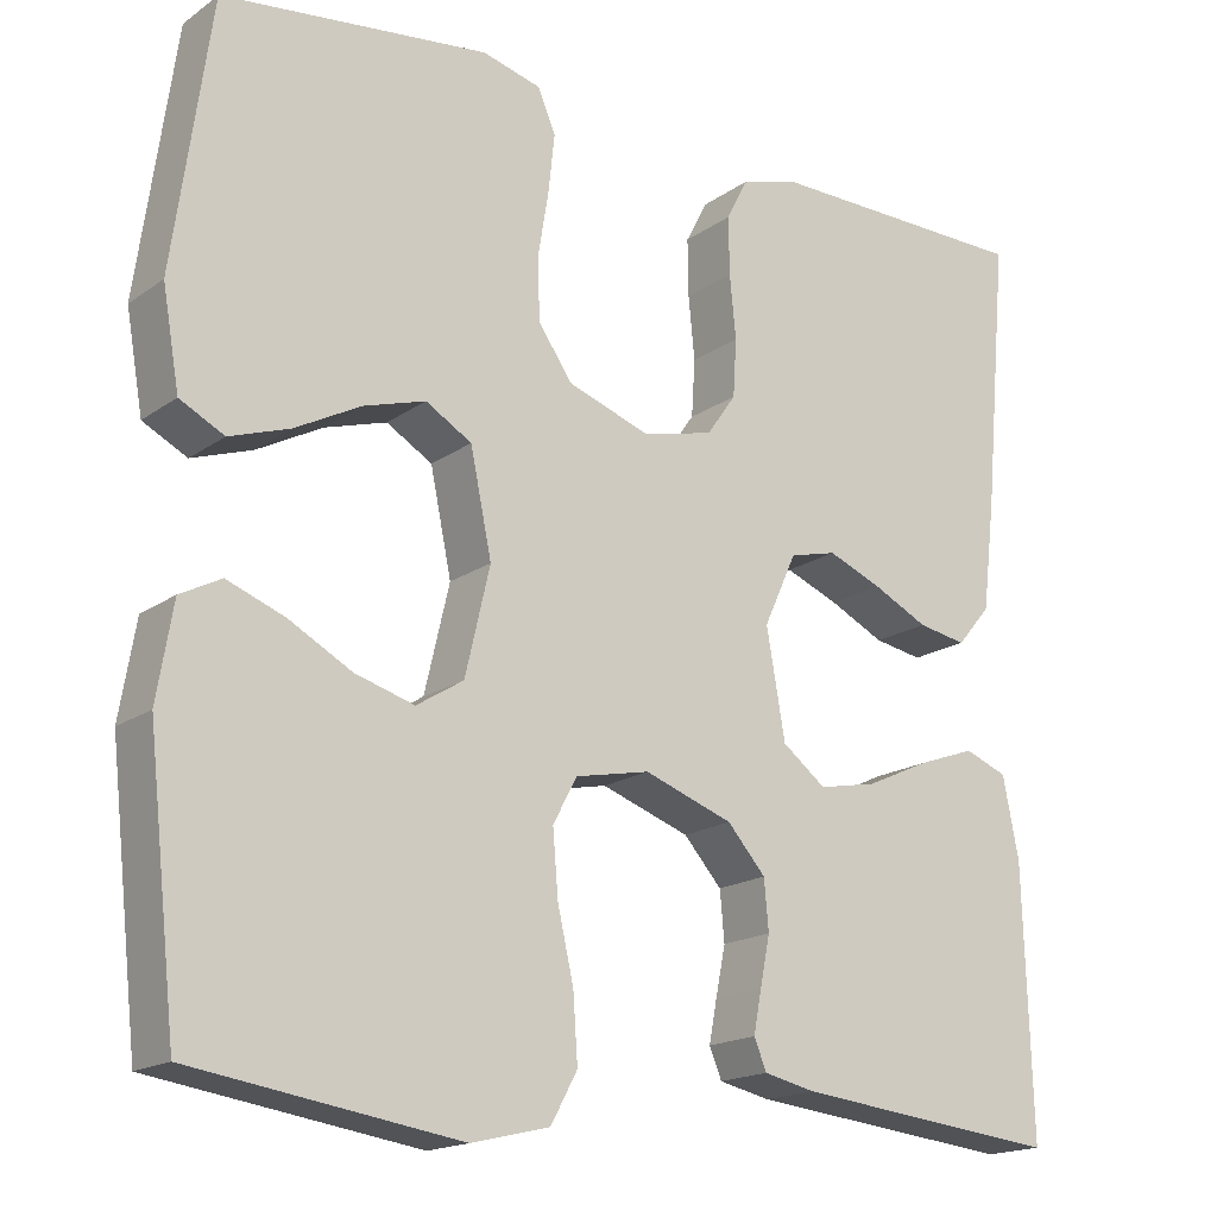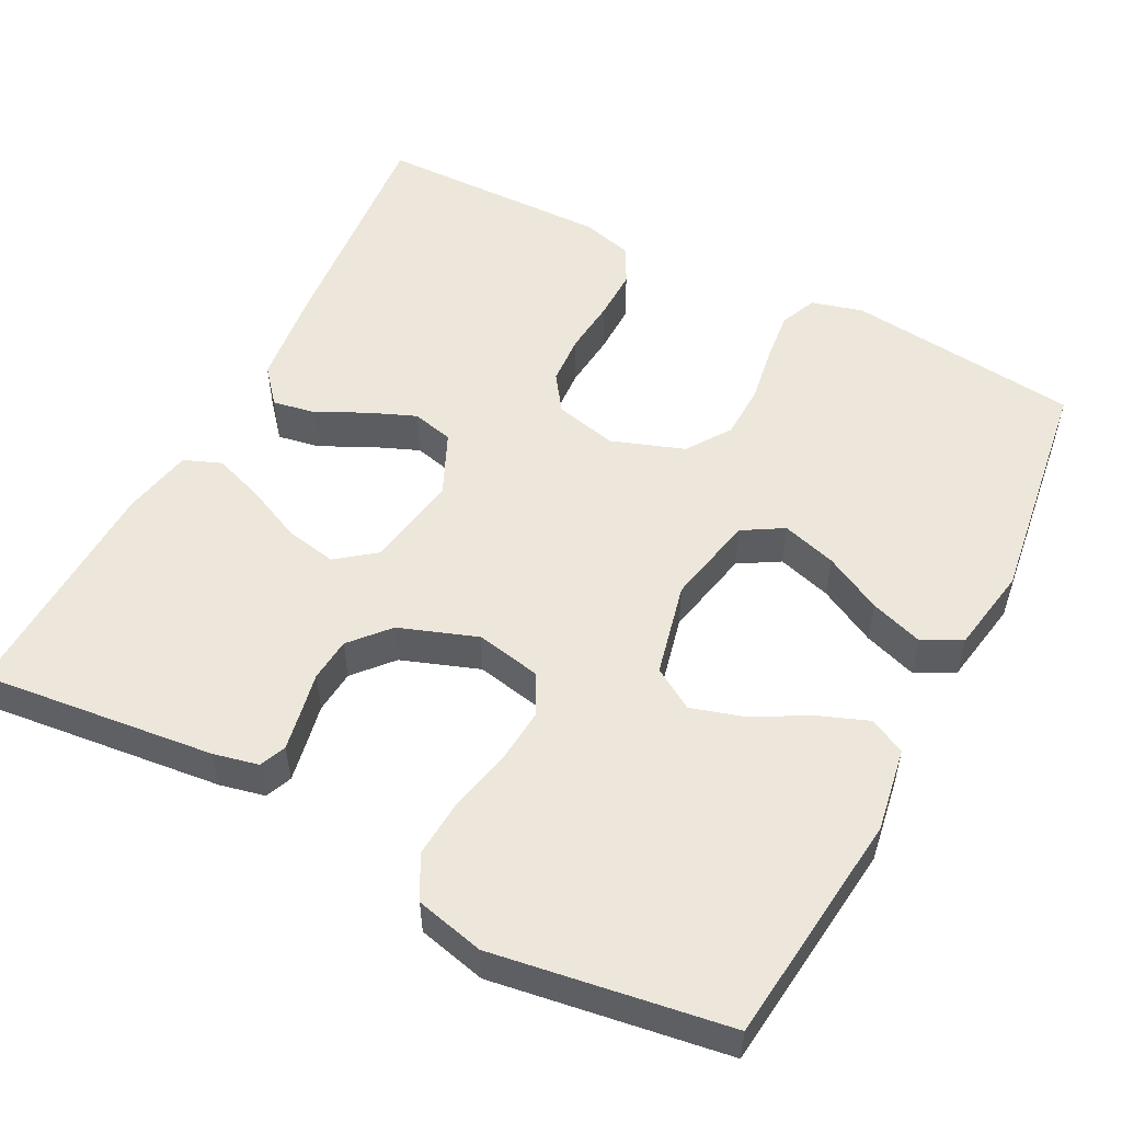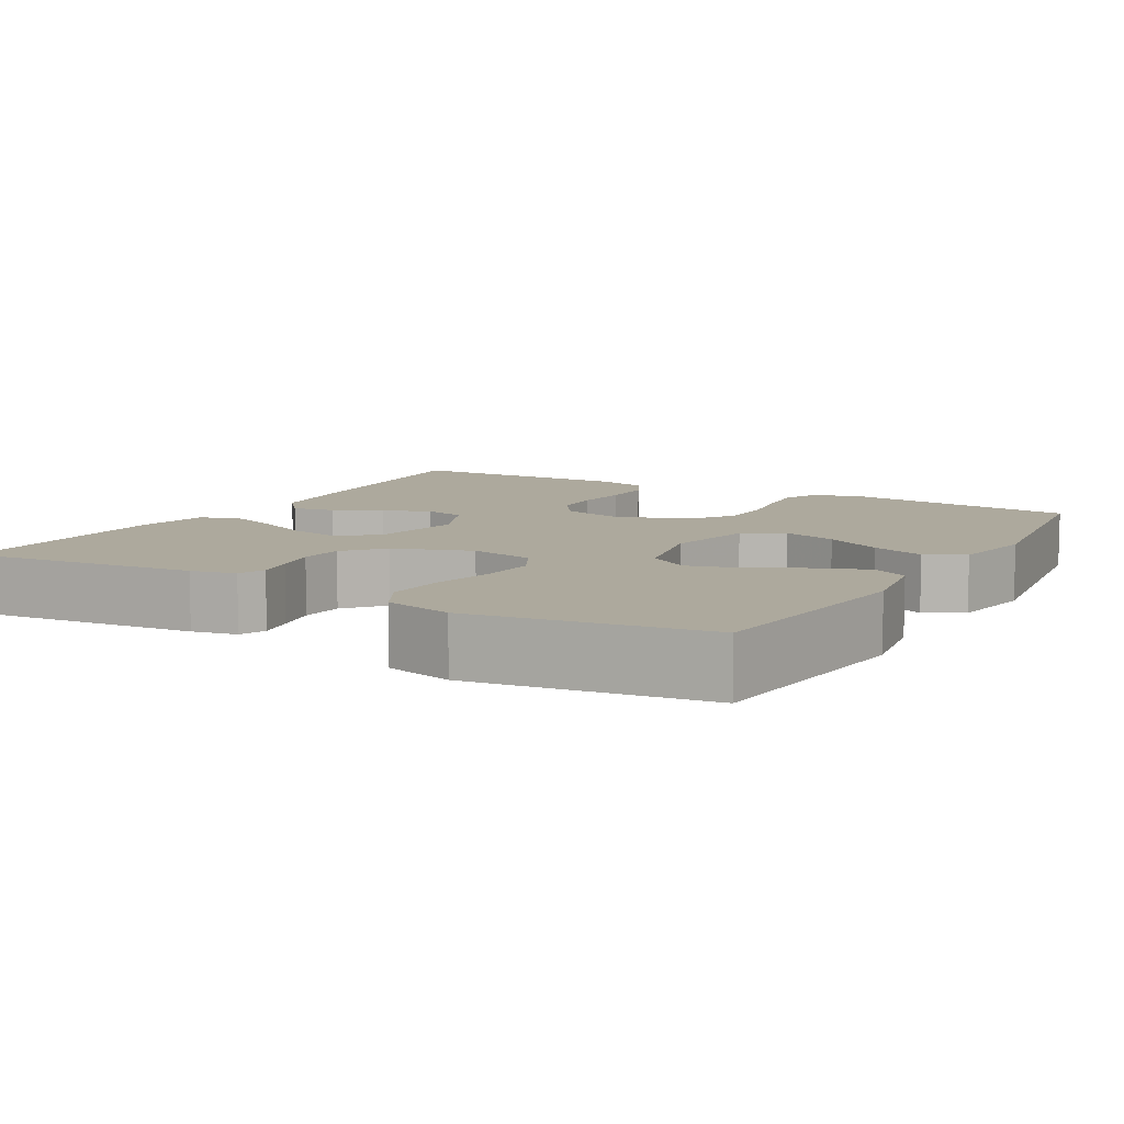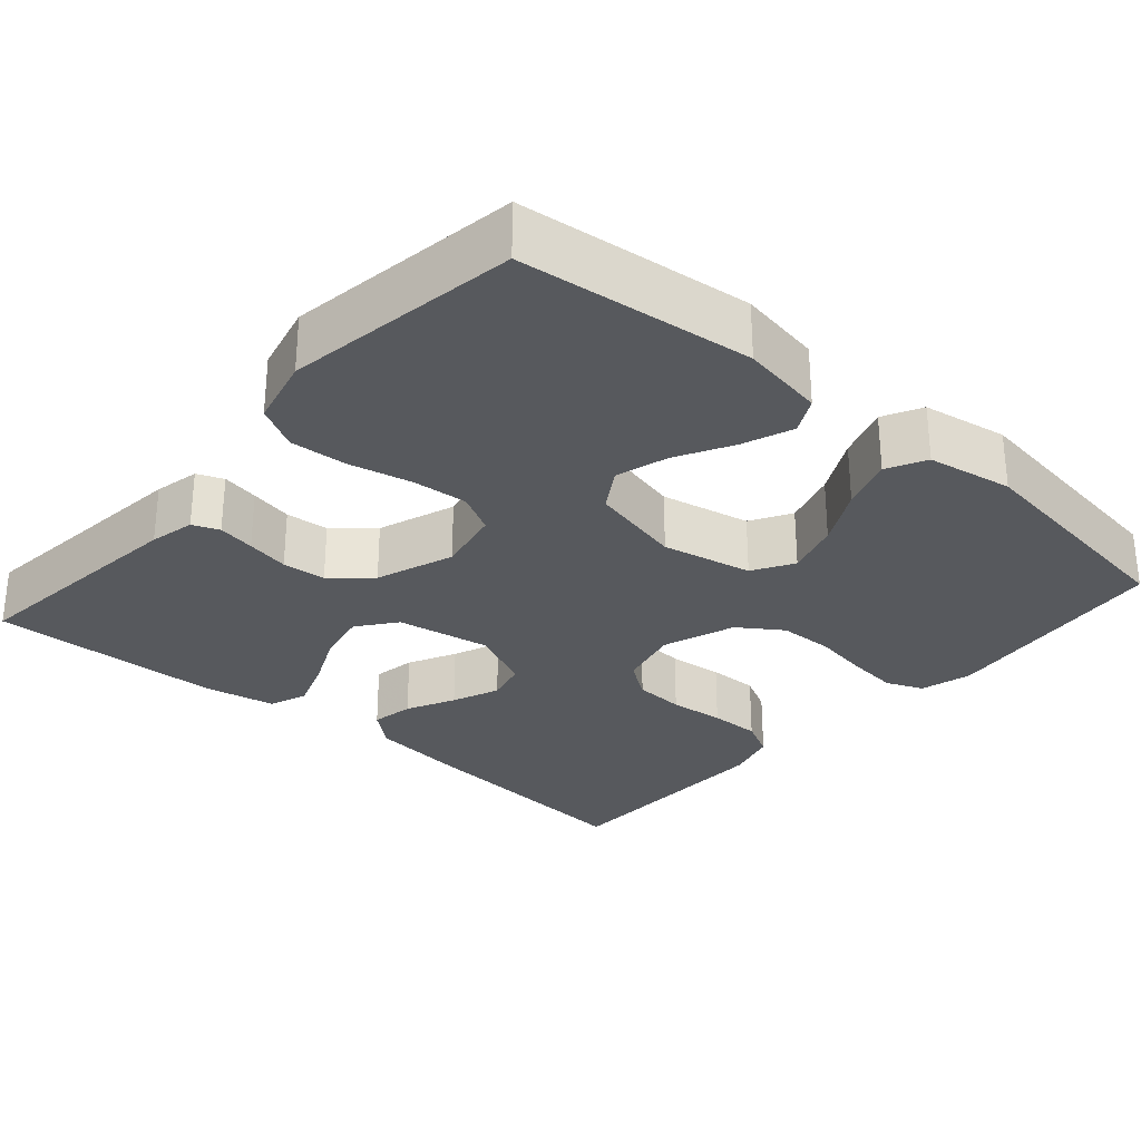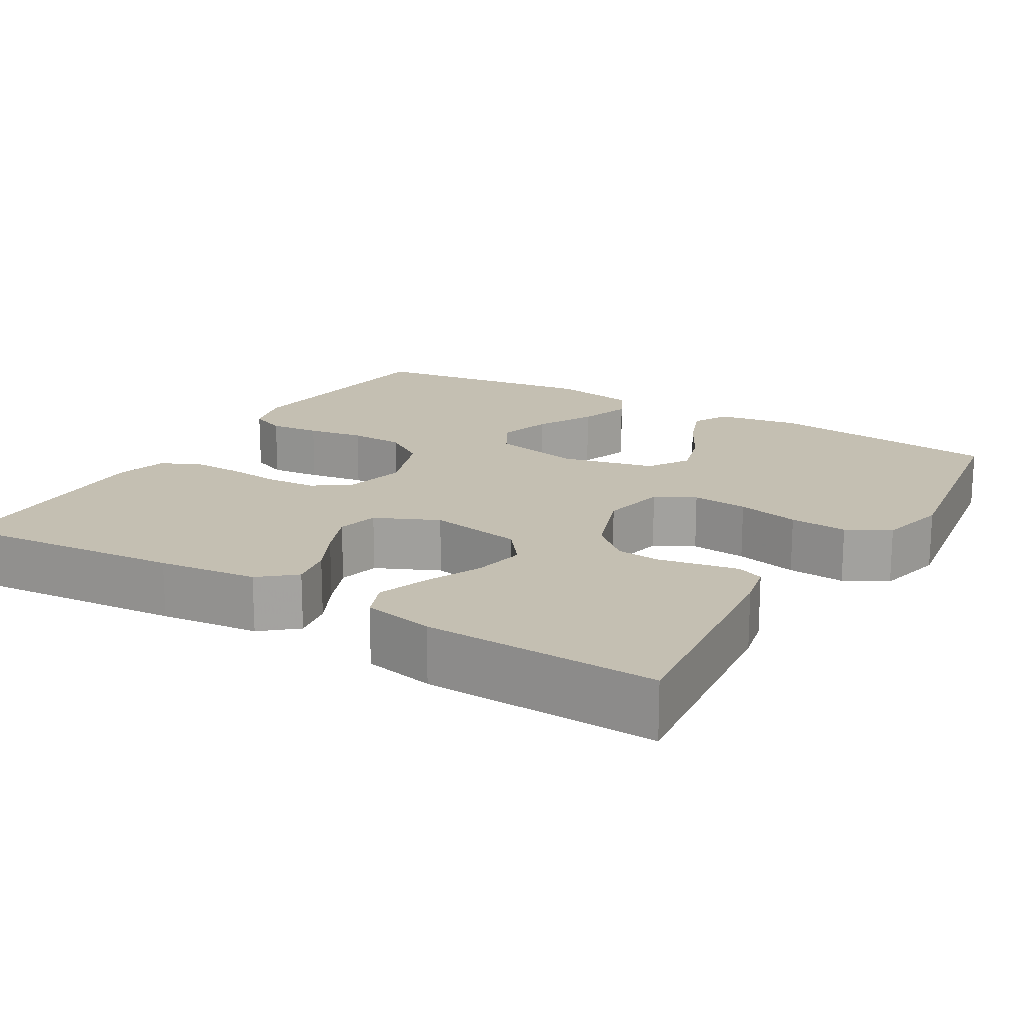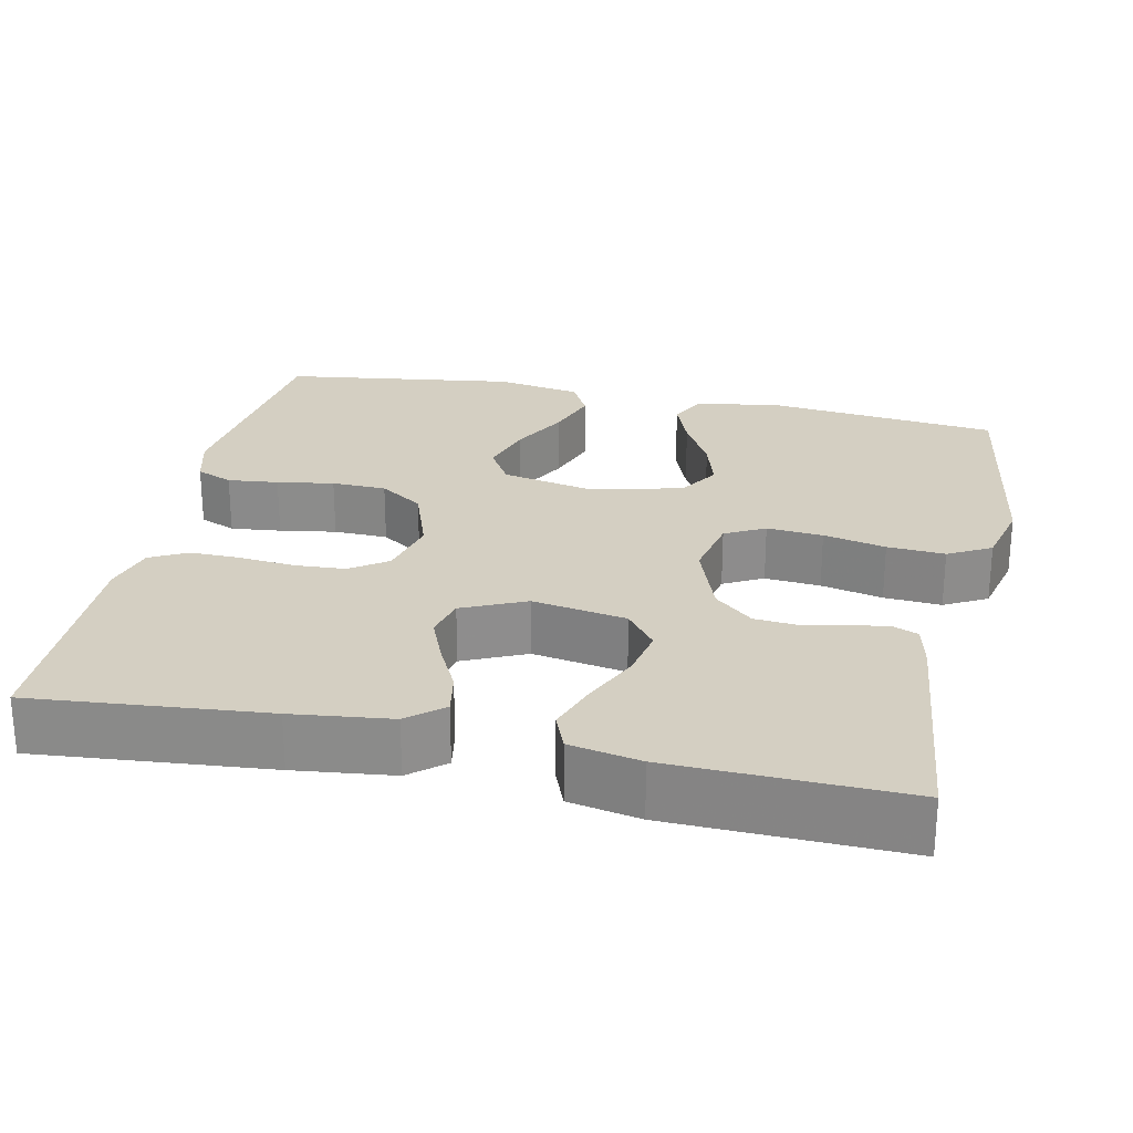
<metadata>
{"format":"obj","ext":"obj","renderer":"f3d","projection":"perspective","resolution":1024,"background":"white","views":[{"elev":-17.3,"azim":-36.2,"up":"+Z"},{"elev":53.2,"azim":-152.6,"up":"+Y"},{"elev":8.9,"azim":-149.9,"up":"+Y"},{"elev":-29.3,"azim":-131.1,"up":"+Y"},{"elev":17.6,"azim":120.9,"up":"+Y"},{"elev":25.5,"azim":102.1,"up":"+Y"}]}
</metadata>
<code>
v -0.5 0.07 0.5
v -0.2 0.07 0.534
v -0.134 0.07 0.516
v -0.114 0.07 0.469
v -0.121 0.07 0.404
v -0.133 0.07 0.331
v -0.131 0.07 0.261
v -0.093 0.07 0.205
v 0 0.07 0.172
v 0.08 0.07 0.191
v 0.113 0.07 0.238
v 0.117 0.07 0.303
v 0.11 0.07 0.374
v 0.109 0.07 0.439
v 0.134 0.07 0.487
v 0.2 0.07 0.505
v 0.5 0.07 0.5
v 0.473 0.07 0.2
v 0.458 0.07 0.073
v 0.42 0.07 0.028
v 0.365 0.07 0.038
v 0.303 0.07 0.069
v 0.242 0.07 0.094
v 0.189 0.07 0.081
v 0.152 0.07 0
v 0.173 0.07 -0.121
v 0.222 0.07 -0.159
v 0.288 0.07 -0.146
v 0.36 0.07 -0.113
v 0.425 0.07 -0.09
v 0.473 0.07 -0.109
v 0.491 0.07 -0.2
v 0.5 0.07 -0.5
v 0.2 0.07 -0.467
v 0.142 0.07 -0.454
v 0.128 0.07 -0.42
v 0.137 0.07 -0.372
v 0.148 0.07 -0.317
v 0.143 0.07 -0.261
v 0.1 0.07 -0.212
v 0 0.07 -0.176
v -0.084 0.07 -0.193
v -0.111 0.07 -0.244
v -0.105 0.07 -0.316
v -0.087 0.07 -0.396
v -0.082 0.07 -0.47
v -0.112 0.07 -0.525
v -0.2 0.07 -0.546
v -0.5 0.07 -0.5
v -0.533 0.07 -0.2
v -0.515 0.07 -0.093
v -0.469 0.07 -0.069
v -0.404 0.07 -0.094
v -0.333 0.07 -0.133
v -0.266 0.07 -0.153
v -0.213 0.07 -0.12
v -0.185 0.07 0
v -0.209 0.07 0.116
v -0.261 0.07 0.147
v -0.331 0.07 0.126
v -0.405 0.07 0.087
v -0.473 0.07 0.064
v -0.523 0.07 0.09
v -0.542 0.07 0.2
v -0.5 0 0.5
v -0.2 0 0.534
v -0.134 0 0.516
v -0.114 0 0.469
v -0.121 0 0.404
v -0.133 0 0.331
v -0.131 0 0.261
v -0.093 0 0.205
v 0 0 0.172
v 0.08 0 0.191
v 0.113 0 0.238
v 0.117 0 0.303
v 0.11 0 0.374
v 0.109 0 0.439
v 0.134 0 0.487
v 0.2 0 0.505
v 0.5 0 0.5
v 0.473 0 0.2
v 0.458 0 0.073
v 0.42 0 0.028
v 0.365 0 0.038
v 0.303 0 0.069
v 0.242 0 0.094
v 0.189 0 0.081
v 0.152 0 0
v 0.173 0 -0.121
v 0.222 0 -0.159
v 0.288 0 -0.146
v 0.36 0 -0.113
v 0.425 0 -0.09
v 0.473 0 -0.109
v 0.491 0 -0.2
v 0.5 0 -0.5
v 0.2 0 -0.467
v 0.142 0 -0.454
v 0.128 0 -0.42
v 0.137 0 -0.372
v 0.148 0 -0.317
v 0.143 0 -0.261
v 0.1 0 -0.212
v 0 0 -0.176
v -0.084 0 -0.193
v -0.111 0 -0.244
v -0.105 0 -0.316
v -0.087 0 -0.396
v -0.082 0 -0.47
v -0.112 0 -0.525
v -0.2 0 -0.546
v -0.5 0 -0.5
v -0.533 0 -0.2
v -0.515 0 -0.093
v -0.469 0 -0.069
v -0.404 0 -0.094
v -0.333 0 -0.133
v -0.266 0 -0.153
v -0.213 0 -0.12
v -0.185 0 0
v -0.209 0 0.116
v -0.261 0 0.147
v -0.331 0 0.126
v -0.405 0 0.087
v -0.473 0 0.064
v -0.523 0 0.09
v -0.542 0 0.2
f 4 5 6
f 3 4 6
f 2 3 6
f 1 2 6
f 64 1 6
f 63 64 6
f 62 63 6
f 61 62 6
f 60 61 6
f 59 60 6 7
f 58 59 7 8
f 57 58 8 9
f 56 57 9 10
f 52 53 54
f 51 52 54
f 50 51 54
f 49 50 54
f 48 49 54
f 47 48 54
f 46 47 54
f 45 46 54
f 44 45 54
f 43 44 54 55
f 42 43 55 56
f 36 37 38
f 35 36 38
f 34 35 38
f 33 34 38
f 32 33 38
f 31 32 38
f 30 31 38
f 29 30 38
f 28 29 38
f 27 28 38 39
f 26 27 39 40
f 20 21 22
f 19 20 22
f 18 19 22
f 17 18 22
f 16 17 22
f 15 16 22
f 14 15 22
f 13 14 22
f 12 13 22
f 11 12 22 23
f 10 11 23 24
f 10 24 25
f 56 10 25
f 42 56 25
f 41 42 25
f 25 26 40 41
f 70 69 68
f 70 68 67
f 70 67 66
f 70 66 65
f 70 65 128
f 70 128 127
f 70 127 126
f 70 126 125
f 70 125 124
f 71 70 124 123
f 72 71 123 122
f 73 72 122 121
f 74 73 121 120
f 118 117 116
f 118 116 115
f 118 115 114
f 118 114 113
f 118 113 112
f 118 112 111
f 118 111 110
f 118 110 109
f 118 109 108
f 119 118 108 107
f 120 119 107 106
f 102 101 100
f 102 100 99
f 102 99 98
f 102 98 97
f 102 97 96
f 102 96 95
f 102 95 94
f 102 94 93
f 102 93 92
f 103 102 92 91
f 104 103 91 90
f 86 85 84
f 86 84 83
f 86 83 82
f 86 82 81
f 86 81 80
f 86 80 79
f 86 79 78
f 86 78 77
f 86 77 76
f 87 86 76 75
f 88 87 75 74
f 89 88 74
f 89 74 120
f 89 120 106
f 89 106 105
f 105 104 90 89
f 1 65 66 2
f 2 66 67 3
f 3 67 68 4
f 4 68 69 5
f 5 69 70 6
f 6 70 71 7
f 7 71 72 8
f 8 72 73 9
f 9 73 74 10
f 10 74 75 11
f 11 75 76 12
f 12 76 77 13
f 13 77 78 14
f 14 78 79 15
f 15 79 80 16
f 16 80 81 17
f 17 81 82 18
f 18 82 83 19
f 19 83 84 20
f 20 84 85 21
f 21 85 86 22
f 22 86 87 23
f 23 87 88 24
f 24 88 89 25
f 25 89 90 26
f 26 90 91 27
f 27 91 92 28
f 28 92 93 29
f 29 93 94 30
f 30 94 95 31
f 31 95 96 32
f 32 96 97 33
f 33 97 98 34
f 34 98 99 35
f 35 99 100 36
f 36 100 101 37
f 37 101 102 38
f 38 102 103 39
f 39 103 104 40
f 40 104 105 41
f 41 105 106 42
f 42 106 107 43
f 43 107 108 44
f 44 108 109 45
f 45 109 110 46
f 46 110 111 47
f 47 111 112 48
f 48 112 113 49
f 49 113 114 50
f 50 114 115 51
f 51 115 116 52
f 52 116 117 53
f 53 117 118 54
f 54 118 119 55
f 55 119 120 56
f 56 120 121 57
f 57 121 122 58
f 58 122 123 59
f 59 123 124 60
f 60 124 125 61
f 61 125 126 62
f 62 126 127 63
f 63 127 128 64
f 64 128 65 1

</code>
